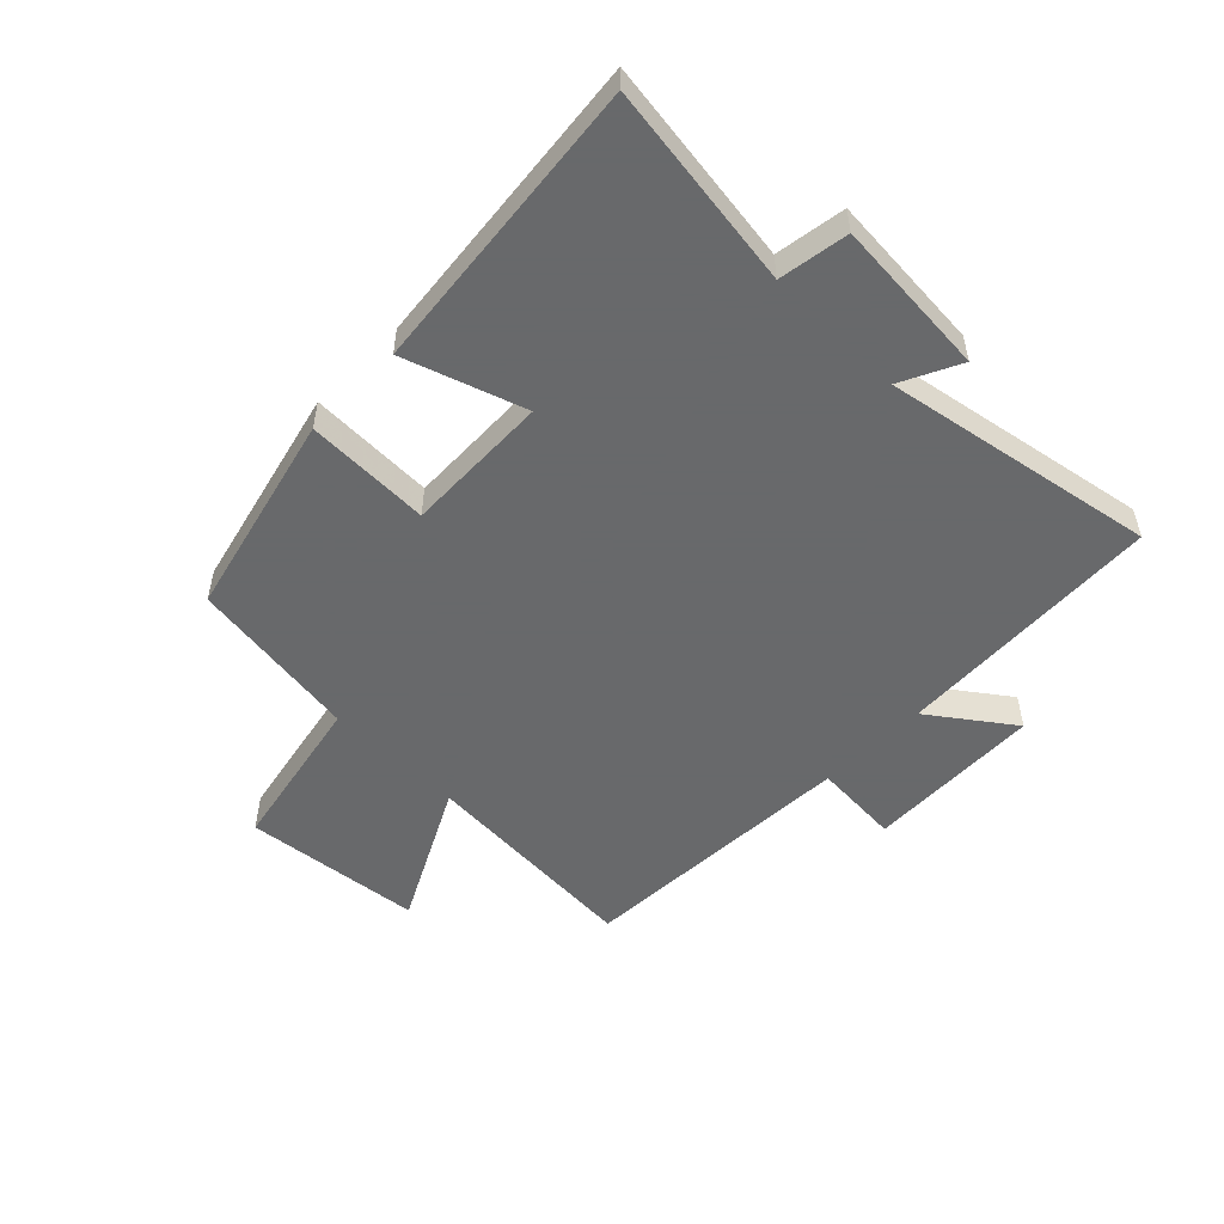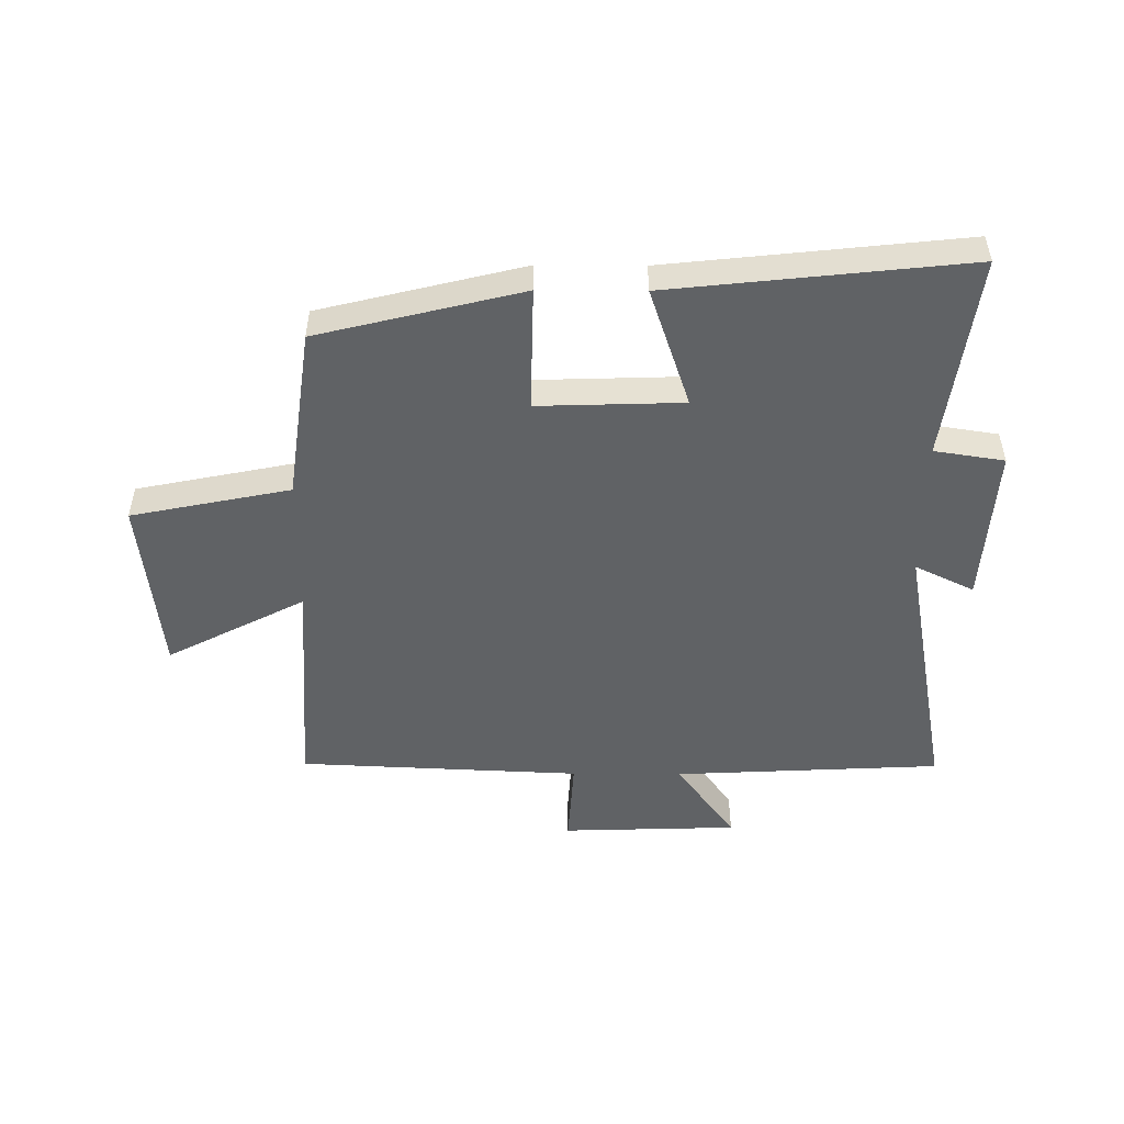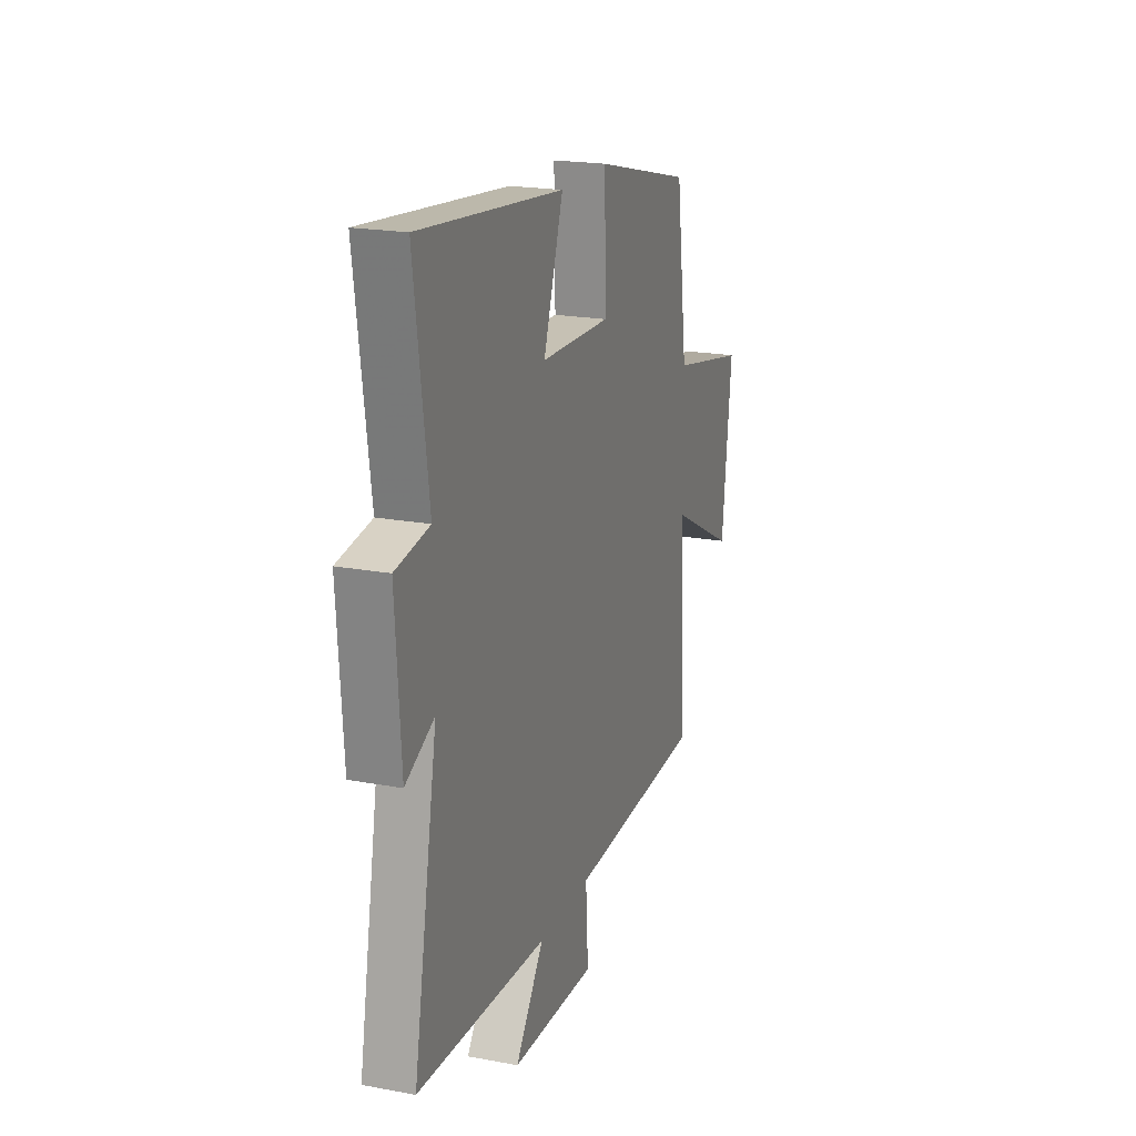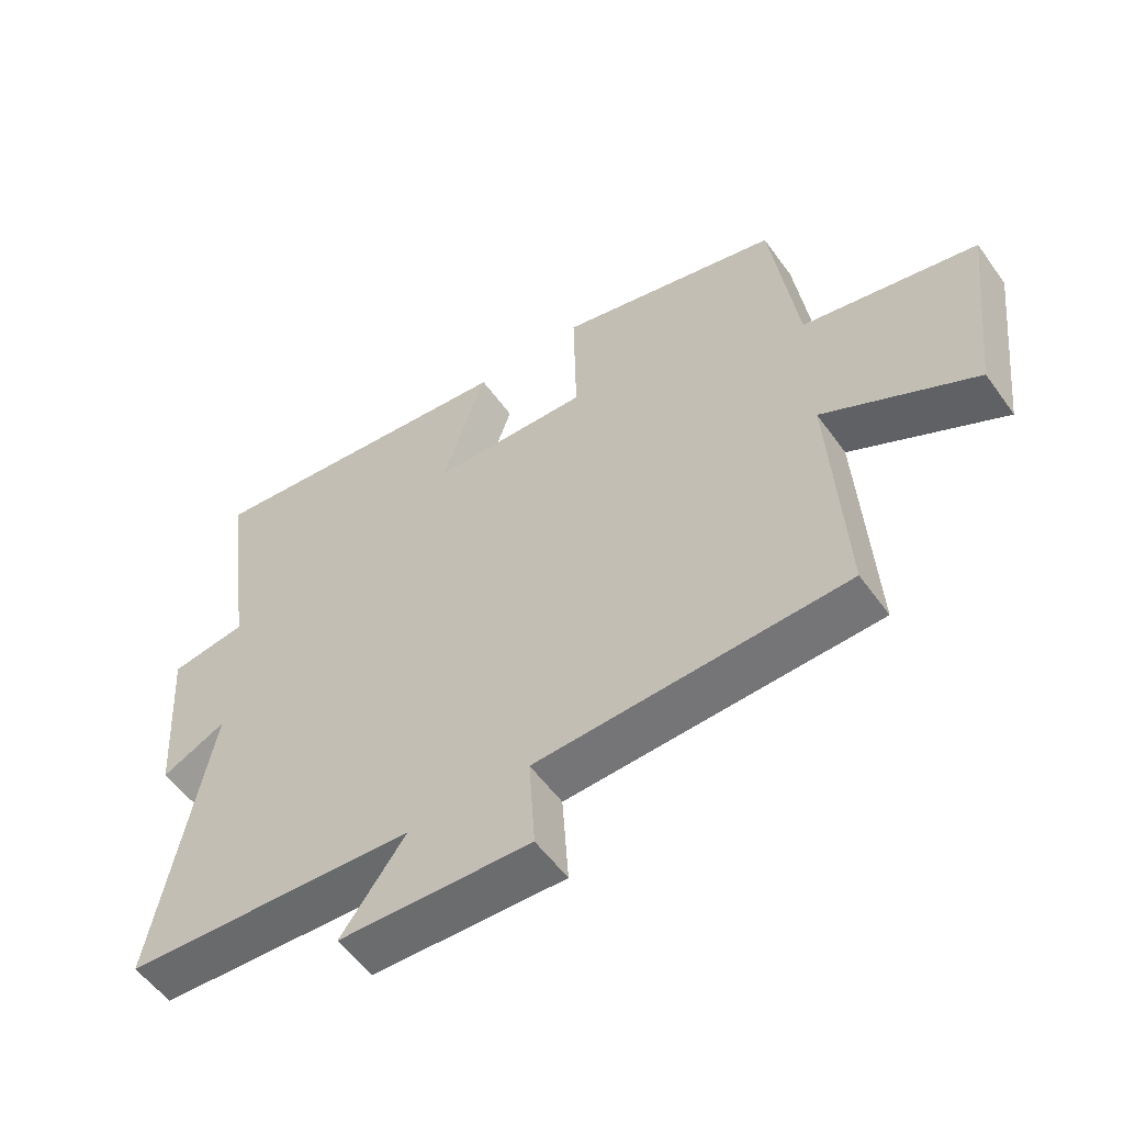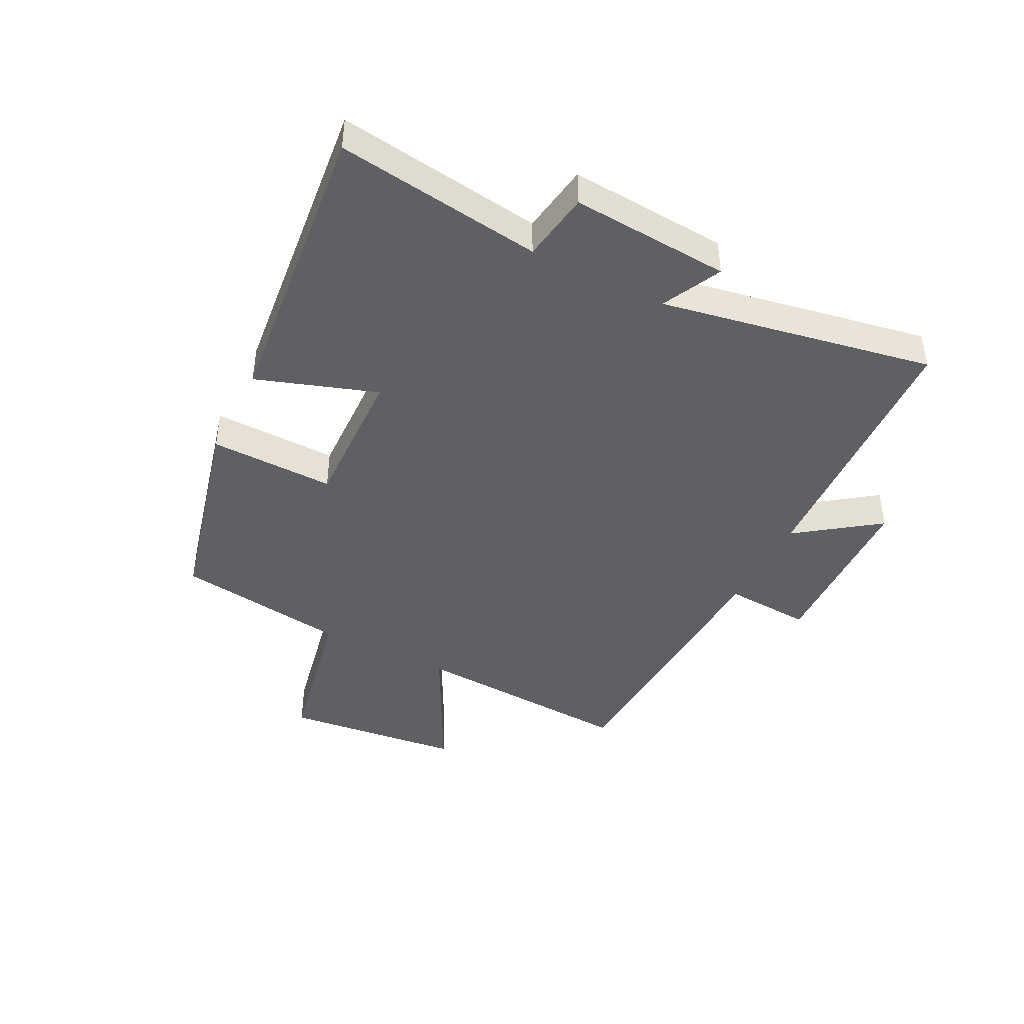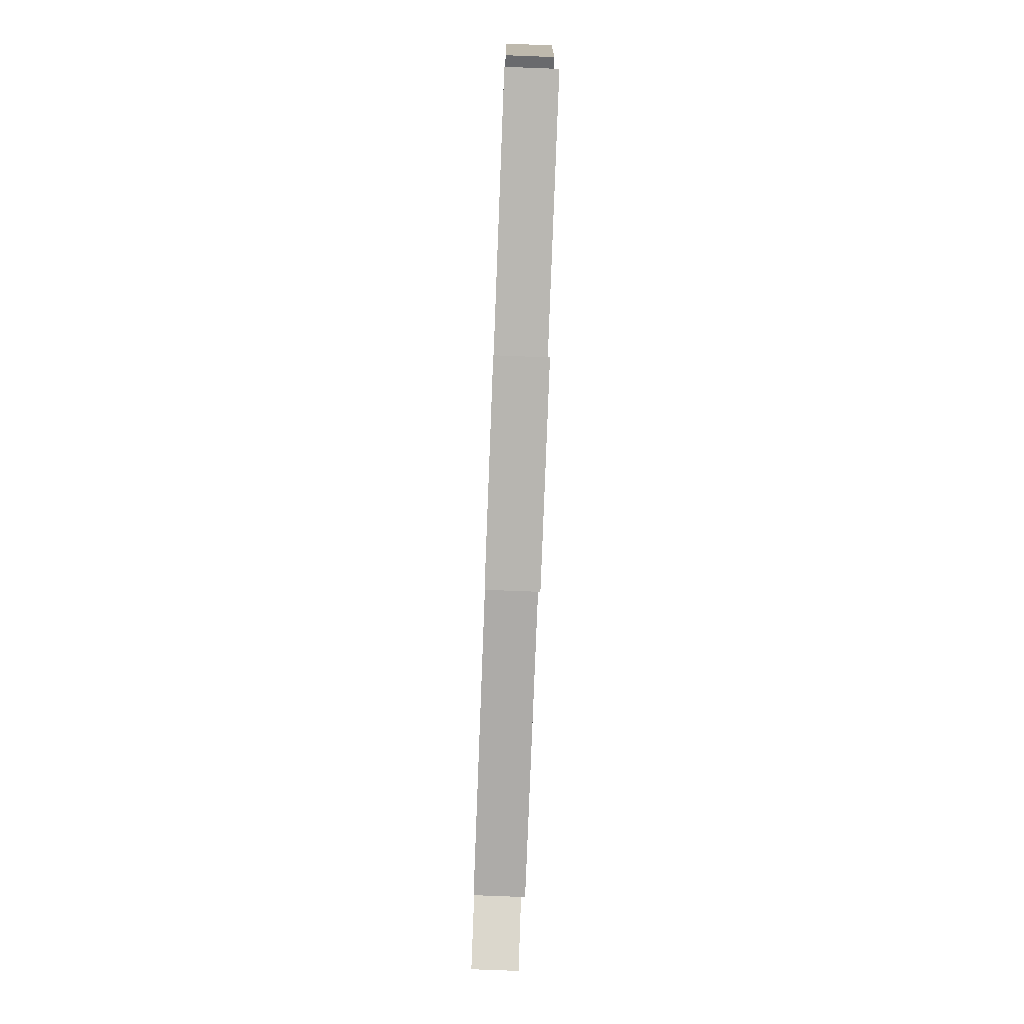
<metadata>
{"format":"obj","ext":"obj","renderer":"f3d","projection":"perspective","resolution":1024,"background":"white","views":[{"elev":-52.6,"azim":45.3,"up":"+Y"},{"elev":-50.5,"azim":-0.4,"up":"+Y"},{"elev":20.2,"azim":108.9,"up":"+Z"},{"elev":-54.9,"azim":-145.0,"up":"+Z"},{"elev":-43.3,"azim":63.0,"up":"+Y"},{"elev":-79.1,"azim":87.8,"up":"+Z"}]}
</metadata>
<code>
v -0.46 0.07 0.416
v -0.12 0.07 0.5
v -0.124 0.07 0.292
v 0.118 0.07 0.3
v 0.05 0.07 0.5
v 0.547 0.07 0.554
v 0.5 0.07 0.211
v 0.617 0.07 0.193
v 0.599 0.07 -0.071
v 0.5 0.07 -0.023
v 0.584 0.07 -0.477
v 0.136 0.07 -0.5
v 0.235 0.07 -0.635
v -0.059 0.07 -0.645
v -0.05 0.07 -0.5
v -0.522 0.07 -0.479
v -0.5 0.07 -0.104
v -0.731 0.07 -0.224
v -0.765 0.07 0.074
v -0.5 0.07 0.128
v -0.46 0 0.416
v -0.12 0 0.5
v -0.124 0 0.292
v 0.118 0 0.3
v 0.05 0 0.5
v 0.547 0 0.554
v 0.5 0 0.211
v 0.617 0 0.193
v 0.599 0 -0.071
v 0.5 0 -0.023
v 0.584 0 -0.477
v 0.136 0 -0.5
v 0.235 0 -0.635
v -0.059 0 -0.645
v -0.05 0 -0.5
v -0.522 0 -0.479
v -0.5 0 -0.104
v -0.731 0 -0.224
v -0.765 0 0.074
v -0.5 0 0.128
f 17 18 19 20
f 17 20 1 2
f 15 16 17
f 12 13 14 15
f 10 11 12 15
f 10 15 17
f 7 8 9 10
f 7 10 17
f 4 5 6 7
f 3 4 7 17
f 2 3 17
f 40 39 38 37
f 22 21 40 37
f 37 36 35
f 35 34 33 32
f 35 32 31 30
f 37 35 30
f 30 29 28 27
f 37 30 27
f 27 26 25 24
f 37 27 24 23
f 37 23 22
f 1 21 22 2
f 2 22 23 3
f 3 23 24 4
f 4 24 25 5
f 5 25 26 6
f 6 26 27 7
f 7 27 28 8
f 8 28 29 9
f 9 29 30 10
f 10 30 31 11
f 11 31 32 12
f 12 32 33 13
f 13 33 34 14
f 14 34 35 15
f 15 35 36 16
f 16 36 37 17
f 17 37 38 18
f 18 38 39 19
f 19 39 40 20
f 20 40 21 1

</code>
